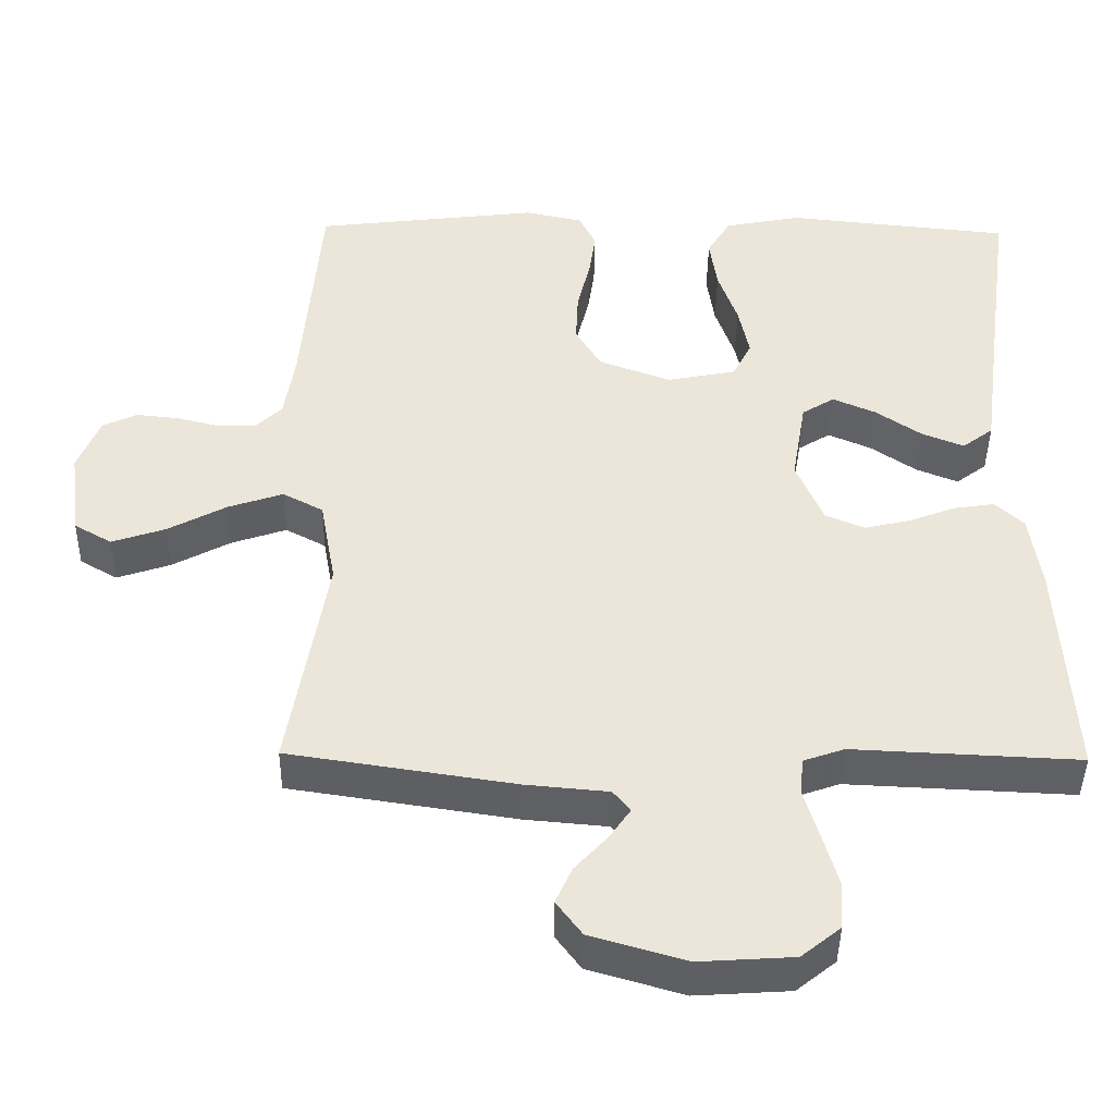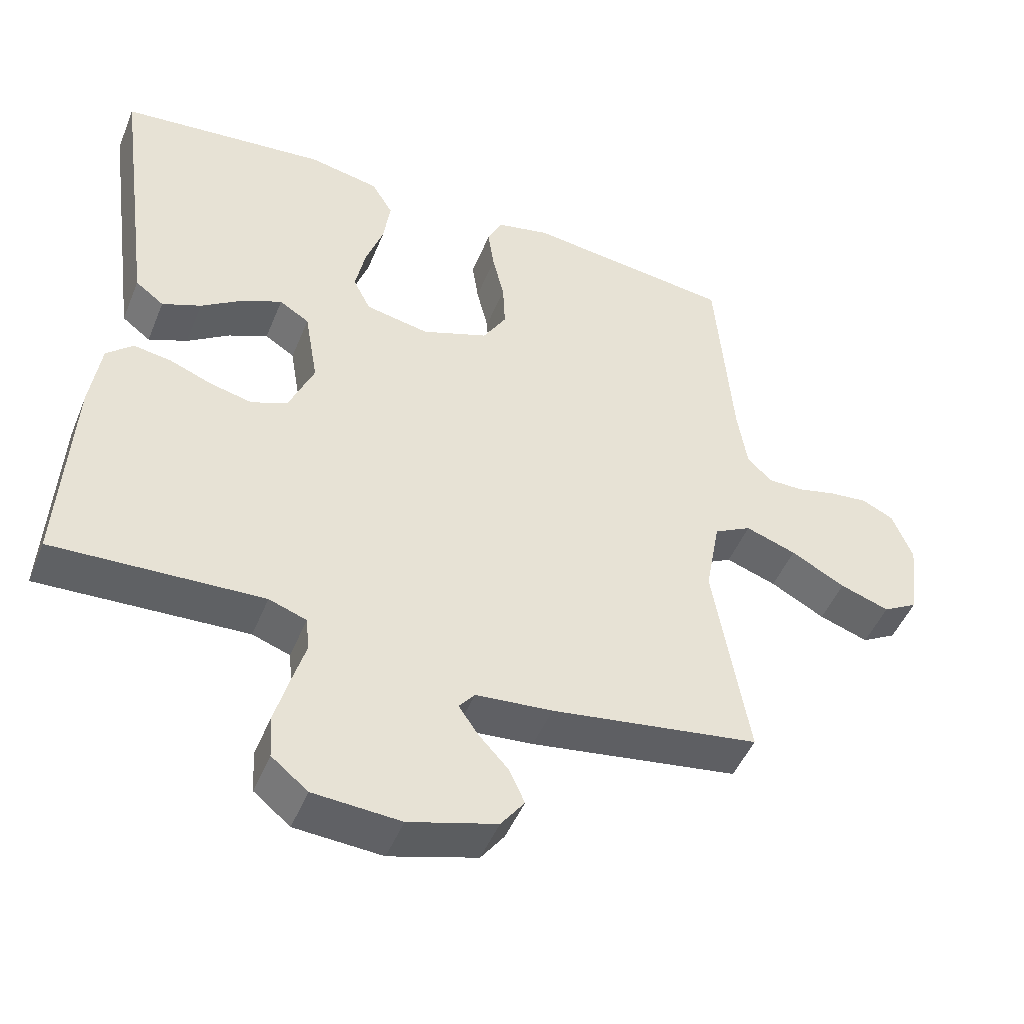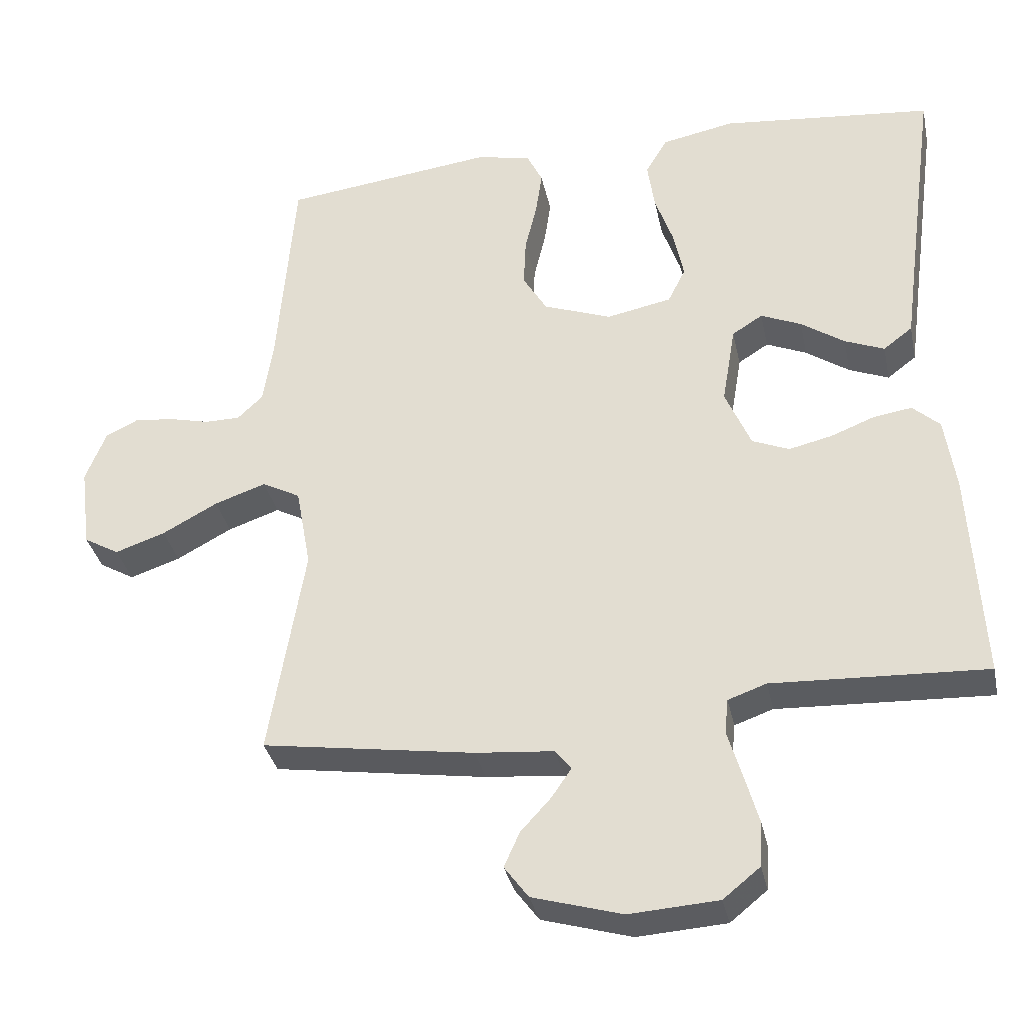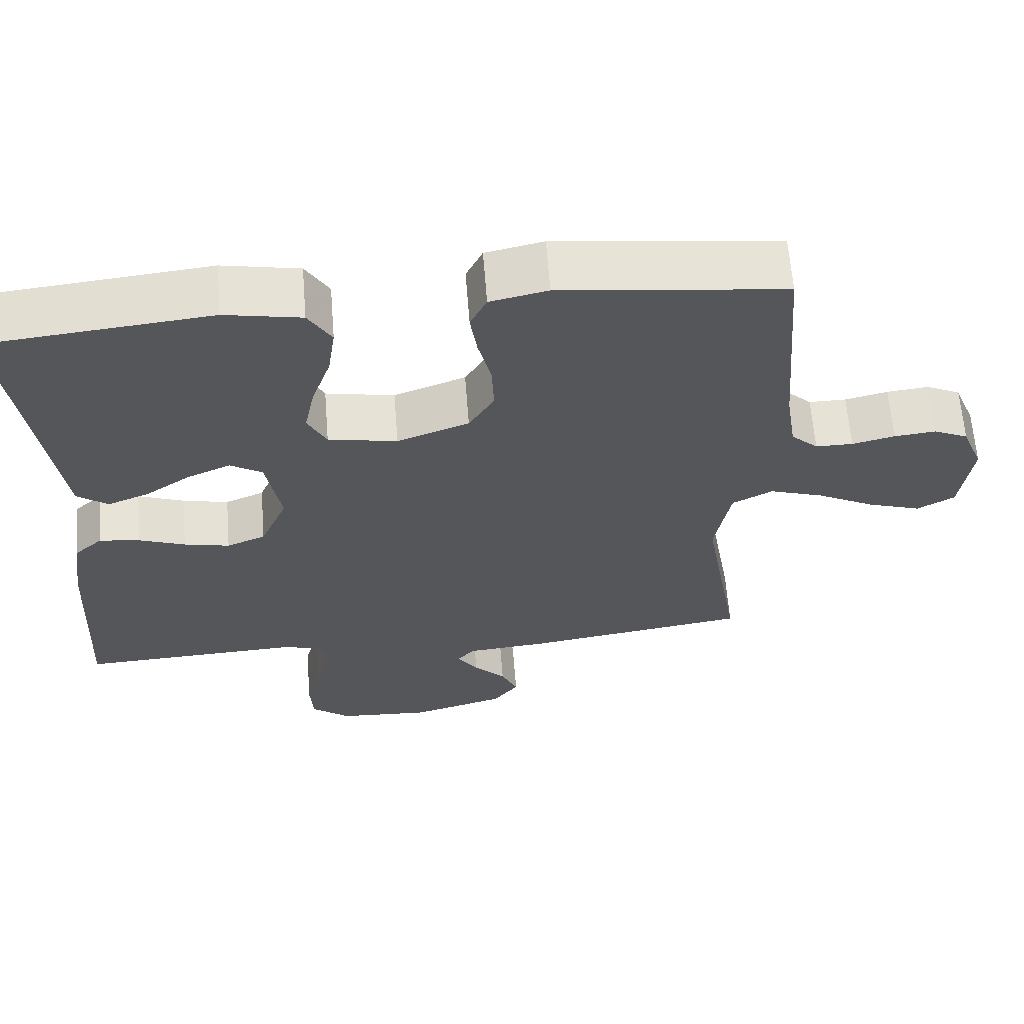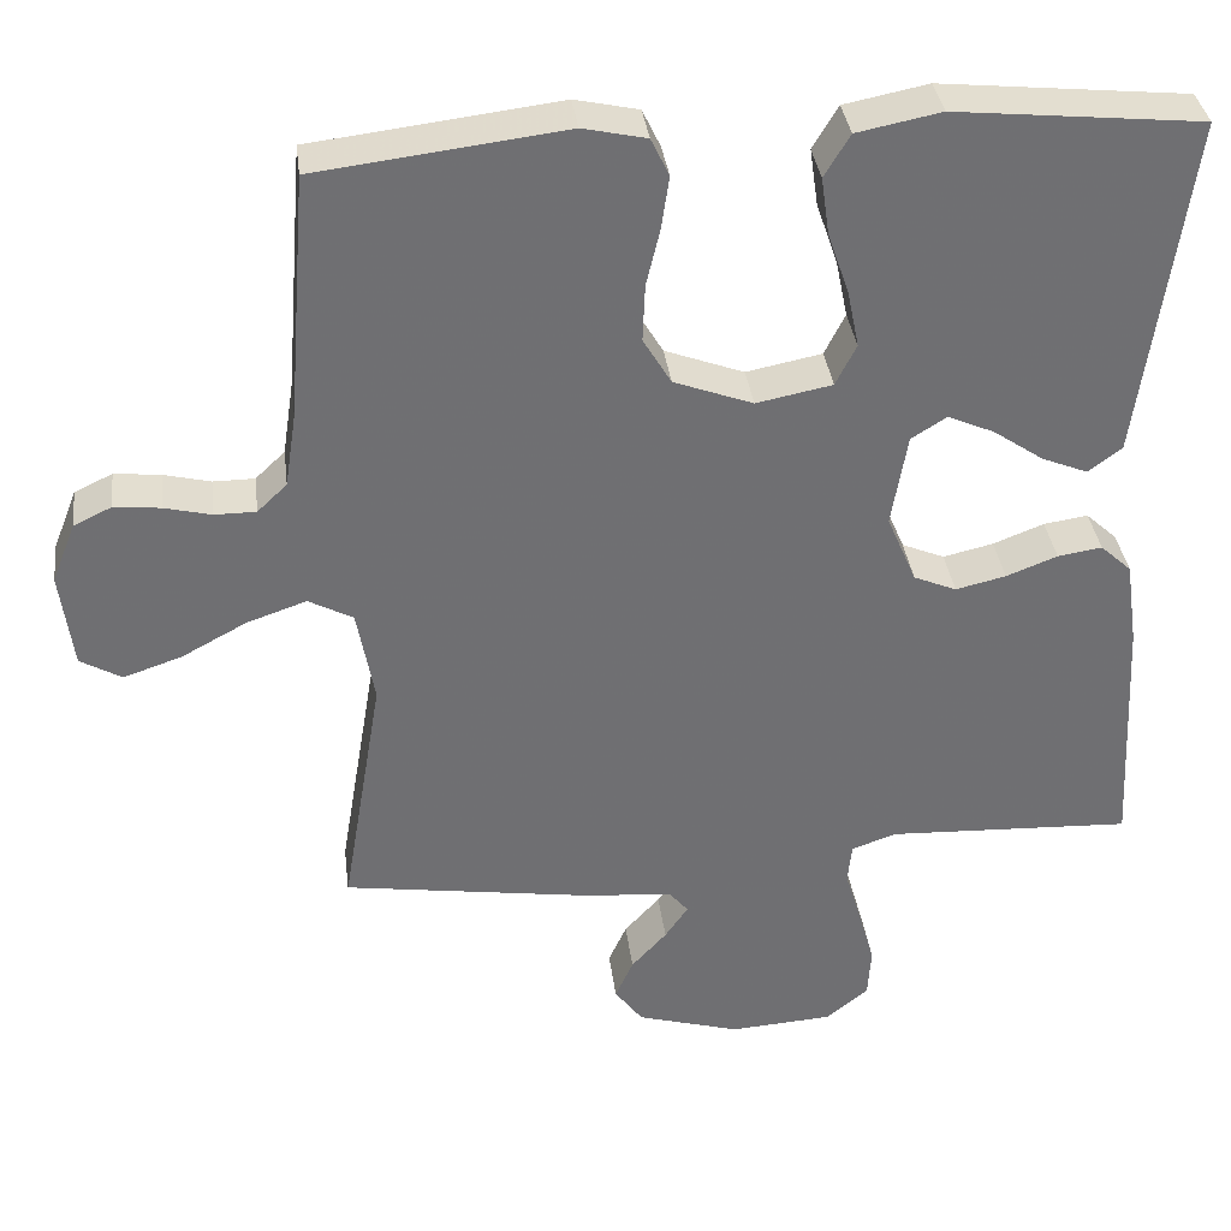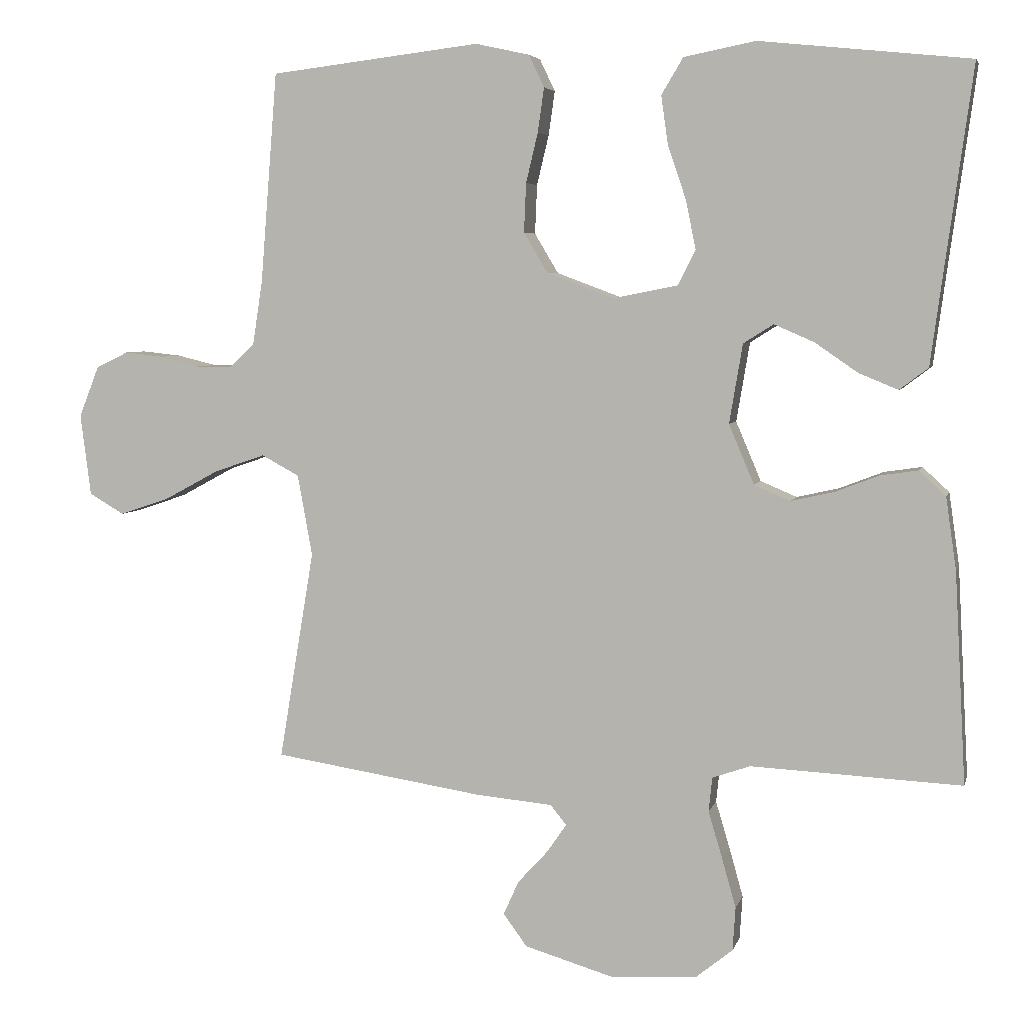
<metadata>
{"format":"obj","ext":"obj","renderer":"f3d","projection":"perspective","resolution":1024,"background":"white","views":[{"elev":-42.9,"azim":-0.8,"up":"+Z"},{"elev":-48.0,"azim":158.3,"up":"+Z"},{"elev":-34.4,"azim":11.9,"up":"+Z"},{"elev":63.8,"azim":175.5,"up":"+Z"},{"elev":35.7,"azim":-7.2,"up":"+Z"},{"elev":5.1,"azim":13.5,"up":"+Z"}]}
</metadata>
<code>
v -0.5 0.07 -0.5
v -0.45 0.07 -0.2
v -0.471 0.07 -0.084
v -0.525 0.07 -0.055
v -0.598 0.07 -0.08
v -0.676 0.07 -0.122
v -0.747 0.07 -0.146
v -0.797 0.07 -0.117
v -0.812 0.07 0
v -0.783 0.07 0.073
v -0.737 0.07 0.095
v -0.681 0.07 0.089
v -0.624 0.07 0.075
v -0.574 0.07 0.075
v -0.538 0.07 0.109
v -0.524 0.07 0.2
v -0.5 0.07 0.5
v -0.2 0.07 0.536
v -0.123 0.07 0.519
v -0.101 0.07 0.473
v -0.11 0.07 0.41
v -0.127 0.07 0.339
v -0.13 0.07 0.269
v -0.096 0.07 0.212
v 0 0.07 0.176
v 0.092 0.07 0.194
v 0.117 0.07 0.244
v 0.103 0.07 0.313
v 0.077 0.07 0.389
v 0.067 0.07 0.459
v 0.098 0.07 0.511
v 0.2 0.07 0.531
v 0.5 0.07 0.5
v 0.459 0.07 0.2
v 0.443 0.07 0.081
v 0.402 0.07 0.05
v 0.346 0.07 0.073
v 0.285 0.07 0.115
v 0.228 0.07 0.14
v 0.185 0.07 0.113
v 0.166 0.07 0
v 0.202 0.07 -0.085
v 0.254 0.07 -0.107
v 0.315 0.07 -0.093
v 0.377 0.07 -0.069
v 0.431 0.07 -0.061
v 0.469 0.07 -0.096
v 0.484 0.07 -0.2
v 0.5 0.07 -0.5
v 0.2 0.07 -0.486
v 0.146 0.07 -0.505
v 0.141 0.07 -0.554
v 0.161 0.07 -0.621
v 0.181 0.07 -0.692
v 0.177 0.07 -0.754
v 0.125 0.07 -0.796
v 0 0.07 -0.804
v -0.126 0.07 -0.767
v -0.16 0.07 -0.721
v -0.138 0.07 -0.672
v -0.095 0.07 -0.625
v -0.067 0.07 -0.584
v -0.09 0.07 -0.556
v -0.2 0.07 -0.546
v -0.5 0 -0.5
v -0.45 0 -0.2
v -0.471 0 -0.084
v -0.525 0 -0.055
v -0.598 0 -0.08
v -0.676 0 -0.122
v -0.747 0 -0.146
v -0.797 0 -0.117
v -0.812 0 0
v -0.783 0 0.073
v -0.737 0 0.095
v -0.681 0 0.089
v -0.624 0 0.075
v -0.574 0 0.075
v -0.538 0 0.109
v -0.524 0 0.2
v -0.5 0 0.5
v -0.2 0 0.536
v -0.123 0 0.519
v -0.101 0 0.473
v -0.11 0 0.41
v -0.127 0 0.339
v -0.13 0 0.269
v -0.096 0 0.212
v 0 0 0.176
v 0.092 0 0.194
v 0.117 0 0.244
v 0.103 0 0.313
v 0.077 0 0.389
v 0.067 0 0.459
v 0.098 0 0.511
v 0.2 0 0.531
v 0.5 0 0.5
v 0.459 0 0.2
v 0.443 0 0.081
v 0.402 0 0.05
v 0.346 0 0.073
v 0.285 0 0.115
v 0.228 0 0.14
v 0.185 0 0.113
v 0.166 0 0
v 0.202 0 -0.085
v 0.254 0 -0.107
v 0.315 0 -0.093
v 0.377 0 -0.069
v 0.431 0 -0.061
v 0.469 0 -0.096
v 0.484 0 -0.2
v 0.5 0 -0.5
v 0.2 0 -0.486
v 0.146 0 -0.505
v 0.141 0 -0.554
v 0.161 0 -0.621
v 0.181 0 -0.692
v 0.177 0 -0.754
v 0.125 0 -0.796
v 0 0 -0.804
v -0.126 0 -0.767
v -0.16 0 -0.721
v -0.138 0 -0.672
v -0.095 0 -0.625
v -0.067 0 -0.584
v -0.09 0 -0.556
v -0.2 0 -0.546
f 63 64 1 2
f 58 59 60 61
f 58 61 62
f 57 58 62
f 56 57 62
f 55 56 62 63
f 52 53 54 55
f 47 48 49 50
f 47 50 51
f 44 45 46 47
f 43 44 47 51
f 42 43 51
f 41 42 51
f 35 36 37 38
f 34 35 38 39
f 33 34 39
f 32 33 39 40
f 28 29 30 31
f 27 28 31 32
f 19 20 21 22
f 19 22 23
f 16 17 18 19
f 15 16 19 23
f 14 15 23 24
f 10 11 12 13
f 10 13 14
f 9 10 14
f 5 6 7 8
f 4 5 8 9
f 55 63 2 3
f 52 55 3
f 41 51 52 3
f 27 32 40 41
f 26 27 41
f 25 26 41 3
f 24 25 3 4
f 4 9 14 24
f 66 65 128 127
f 125 124 123 122
f 126 125 122
f 126 122 121
f 126 121 120
f 127 126 120 119
f 119 118 117 116
f 114 113 112 111
f 115 114 111
f 111 110 109 108
f 115 111 108 107
f 115 107 106
f 115 106 105
f 102 101 100 99
f 103 102 99 98
f 103 98 97
f 104 103 97 96
f 95 94 93 92
f 96 95 92 91
f 86 85 84 83
f 87 86 83
f 83 82 81 80
f 87 83 80 79
f 88 87 79 78
f 77 76 75 74
f 78 77 74
f 78 74 73
f 72 71 70 69
f 73 72 69 68
f 67 66 127 119
f 67 119 116
f 67 116 115 105
f 105 104 96 91
f 105 91 90
f 67 105 90 89
f 68 67 89 88
f 88 78 73 68
f 1 65 66 2
f 2 66 67 3
f 3 67 68 4
f 4 68 69 5
f 5 69 70 6
f 6 70 71 7
f 7 71 72 8
f 8 72 73 9
f 9 73 74 10
f 10 74 75 11
f 11 75 76 12
f 12 76 77 13
f 13 77 78 14
f 14 78 79 15
f 15 79 80 16
f 16 80 81 17
f 17 81 82 18
f 18 82 83 19
f 19 83 84 20
f 20 84 85 21
f 21 85 86 22
f 22 86 87 23
f 23 87 88 24
f 24 88 89 25
f 25 89 90 26
f 26 90 91 27
f 27 91 92 28
f 28 92 93 29
f 29 93 94 30
f 30 94 95 31
f 31 95 96 32
f 32 96 97 33
f 33 97 98 34
f 34 98 99 35
f 35 99 100 36
f 36 100 101 37
f 37 101 102 38
f 38 102 103 39
f 39 103 104 40
f 40 104 105 41
f 41 105 106 42
f 42 106 107 43
f 43 107 108 44
f 44 108 109 45
f 45 109 110 46
f 46 110 111 47
f 47 111 112 48
f 48 112 113 49
f 49 113 114 50
f 50 114 115 51
f 51 115 116 52
f 52 116 117 53
f 53 117 118 54
f 54 118 119 55
f 55 119 120 56
f 56 120 121 57
f 57 121 122 58
f 58 122 123 59
f 59 123 124 60
f 60 124 125 61
f 61 125 126 62
f 62 126 127 63
f 63 127 128 64
f 64 128 65 1

</code>
